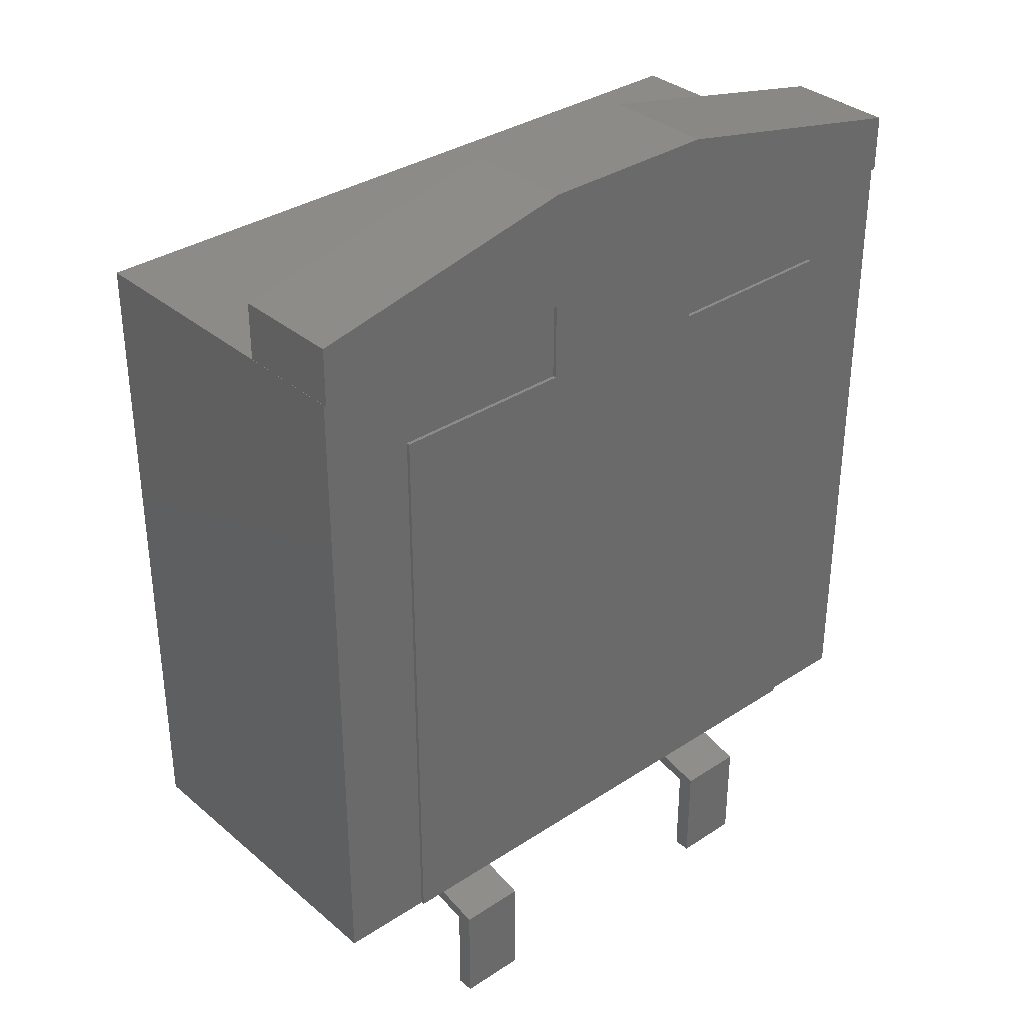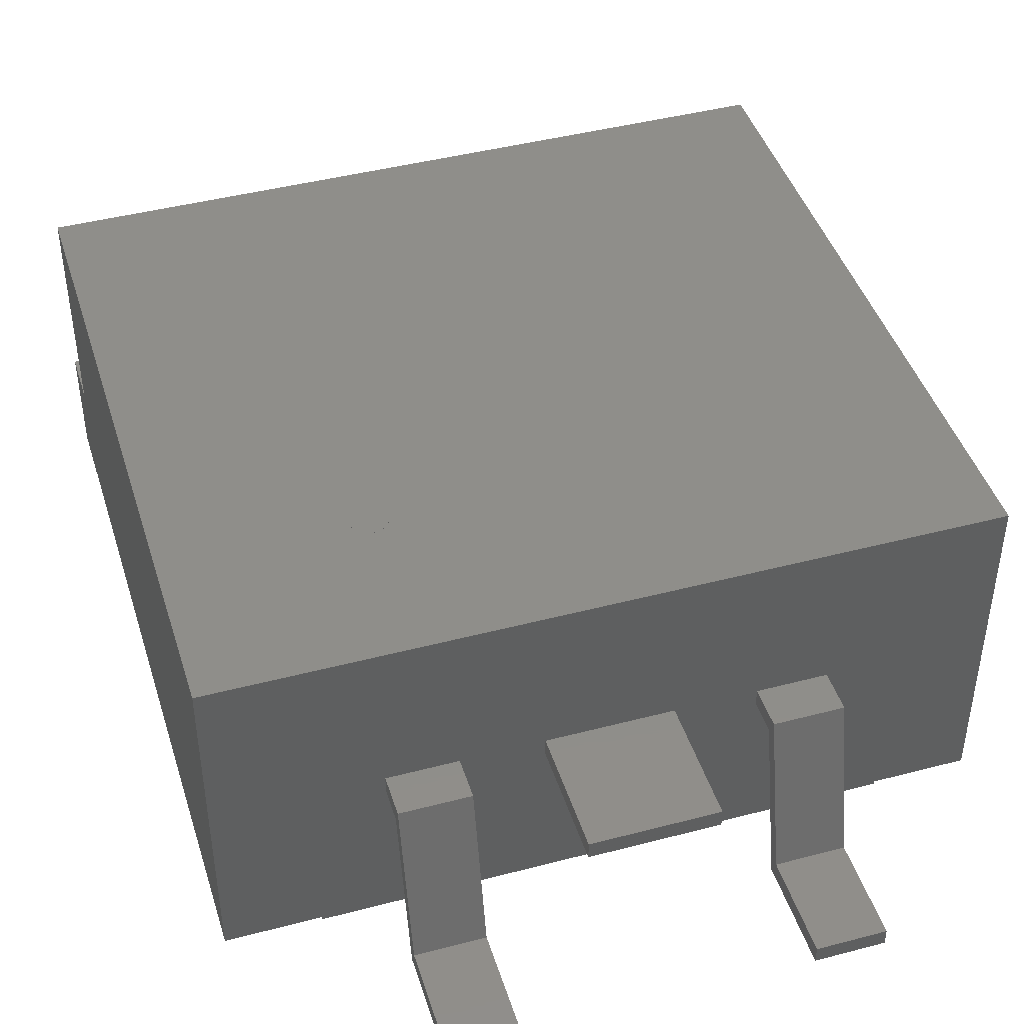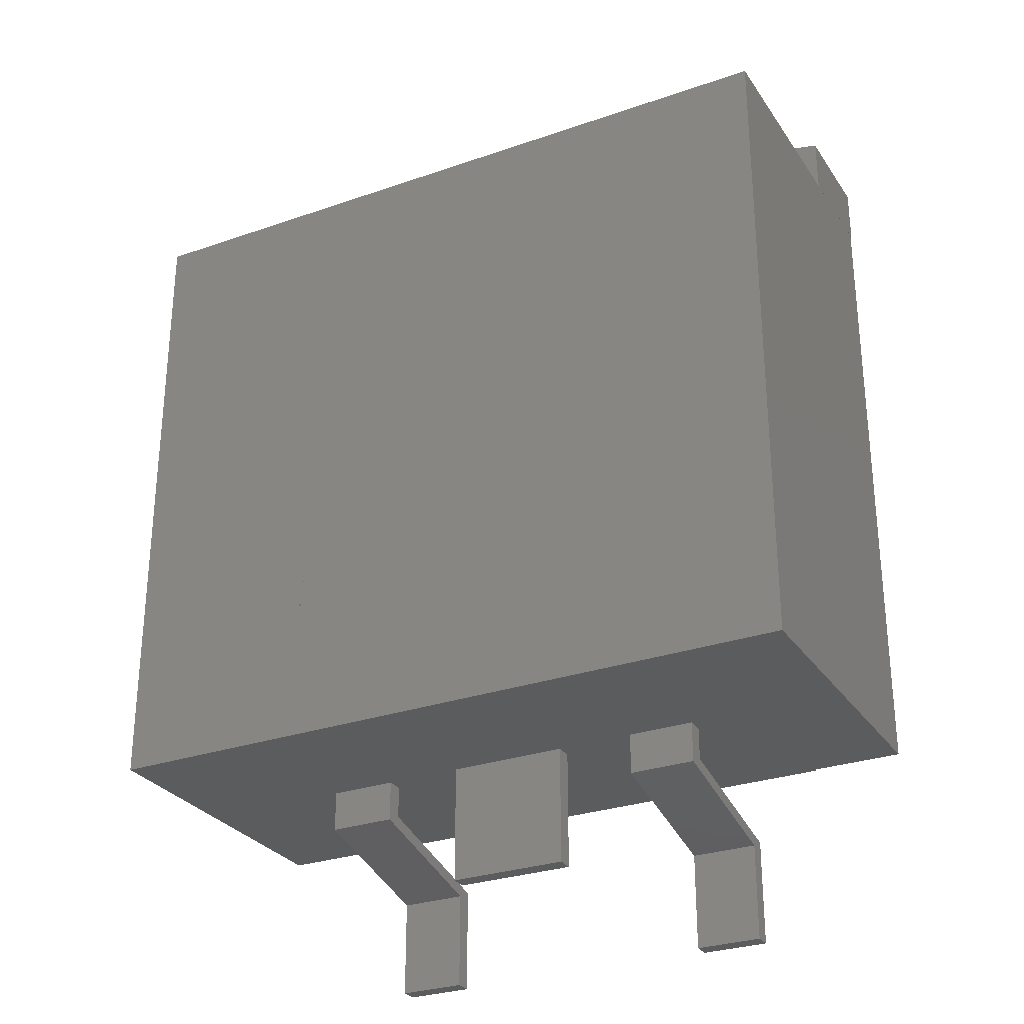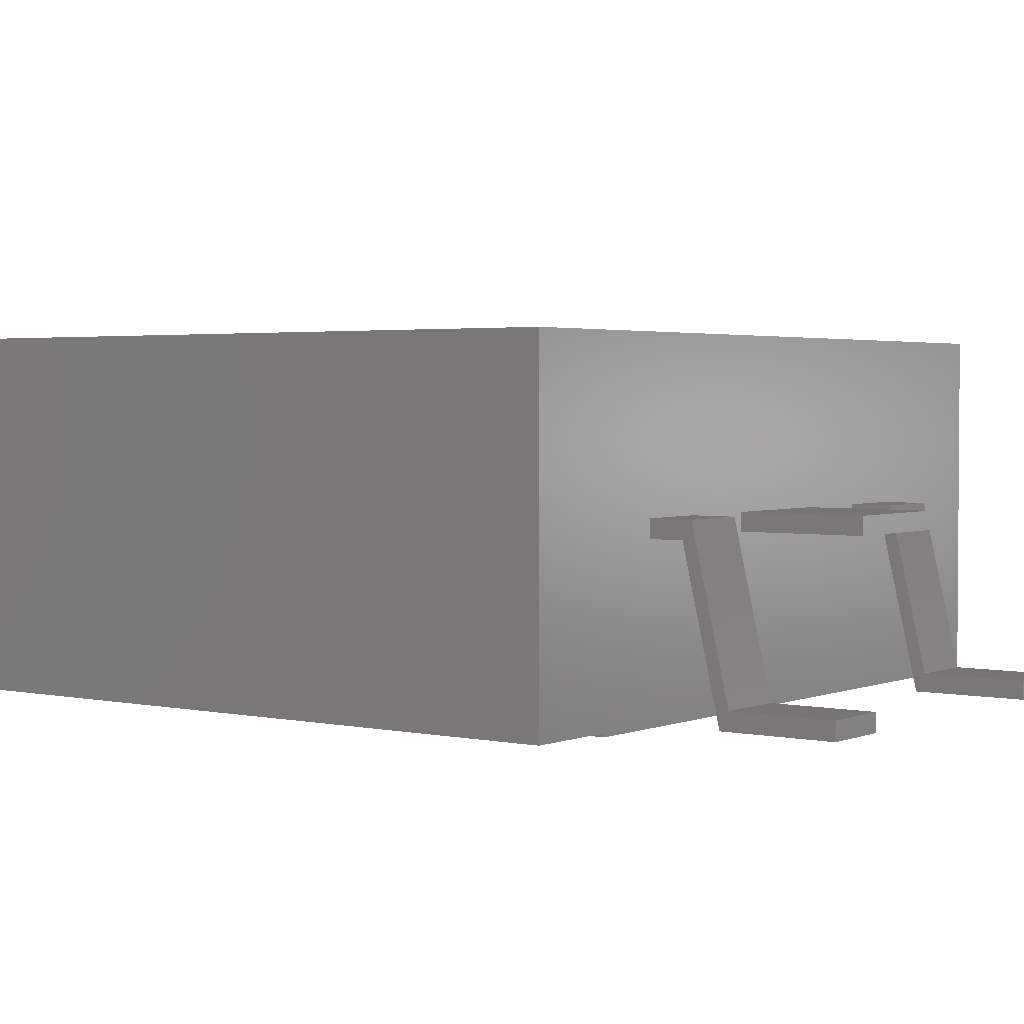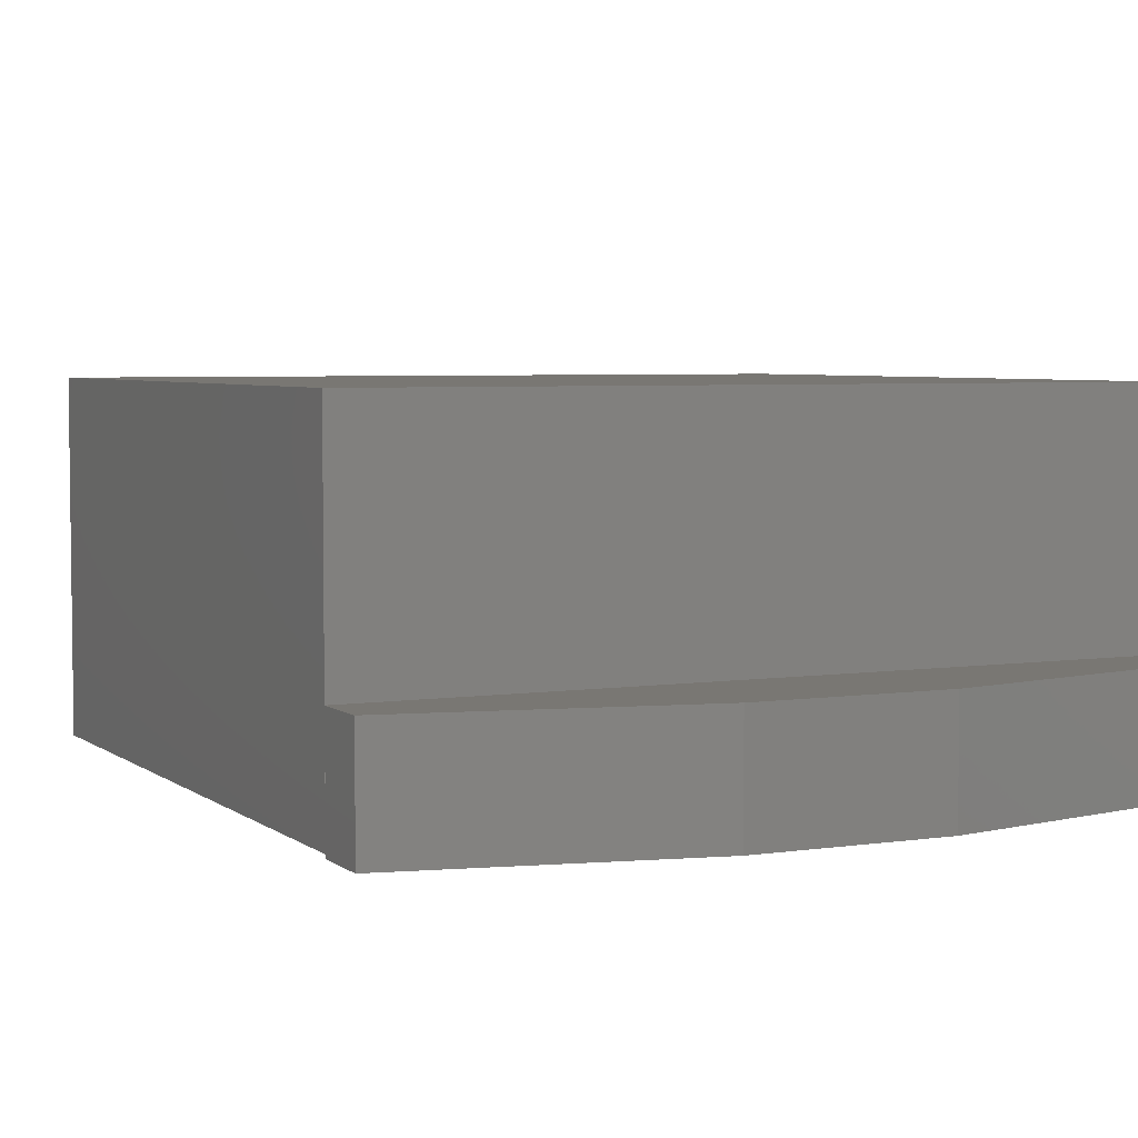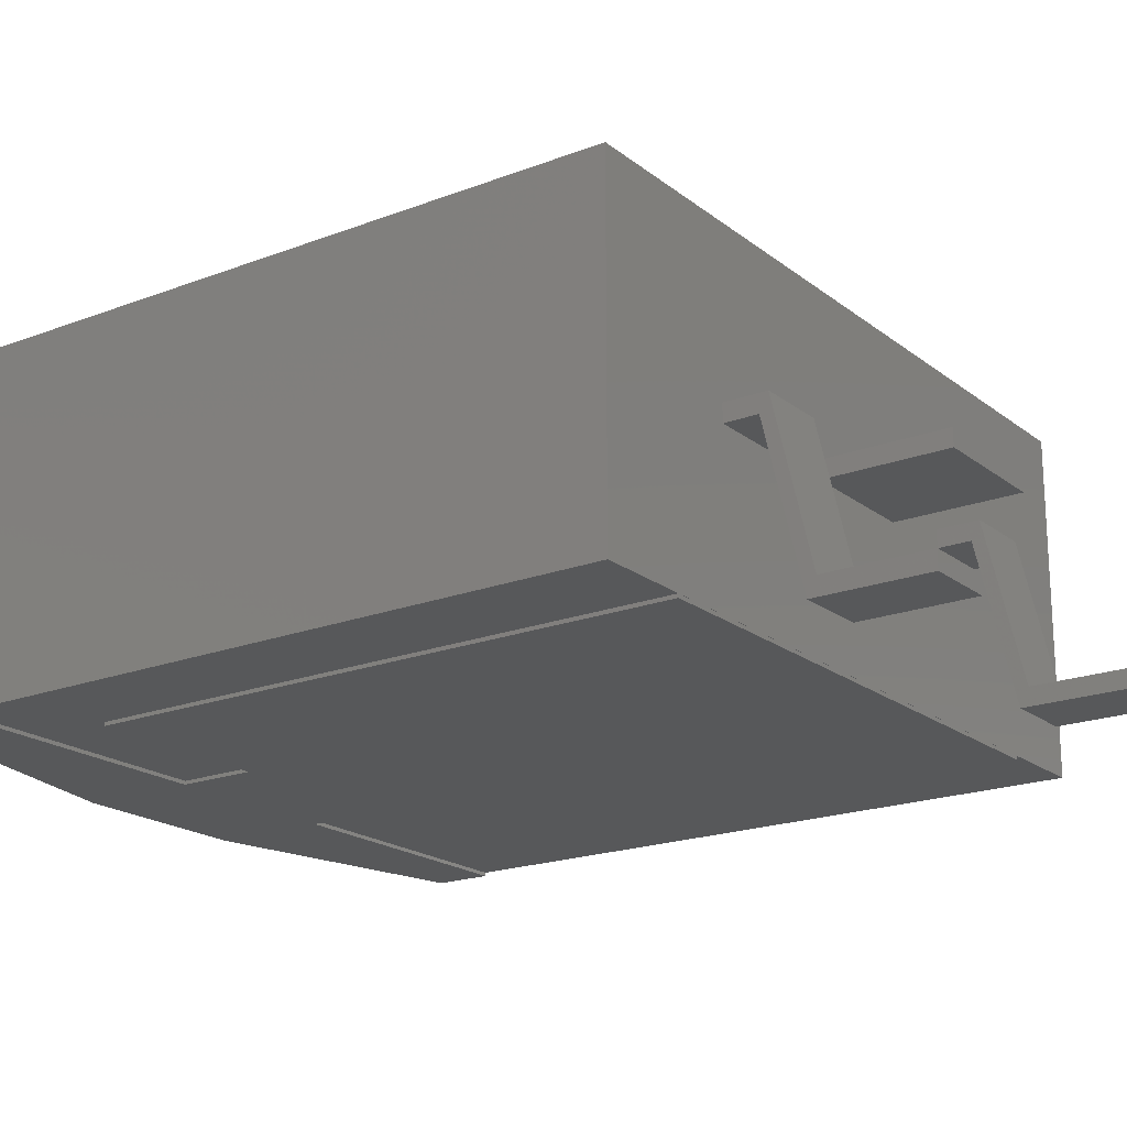
<metadata>
{"format":"stl","ext":"stl","renderer":"f3d","projection":"perspective","resolution":1024,"background":"white","views":[{"elev":34.2,"azim":138.5,"up":"+Y"},{"elev":43.9,"azim":-17.1,"up":"+Z"},{"elev":-29.0,"azim":27.4,"up":"+Y"},{"elev":2.6,"azim":-53.3,"up":"+Z"},{"elev":4.7,"azim":154.3,"up":"+Z"},{"elev":-19.5,"azim":-54.5,"up":"+Z"}]}
</metadata>
<code>
# stl→obj: 144 verts, 256 faces
v -100 -130 190
v -89.7 -127.9 190
v -89.5 -130 190
v -90.3 -125.9 190
v -91.27 -124.1 190
v -92.58 -122.5 190
v -94.17 -121.2 190
v -95.98 -120.3 190
v -97.95 -119.7 190
v -100 -119.5 190
v -102 -119.7 190
v -104 -120.3 190
v -105.8 -121.2 190
v -107.4 -122.5 190
v -108.7 -124.1 190
v -109.7 -125.9 190
v -110.3 -127.9 190
v -110.5 -130 190
v -110.3 -132 190
v -109.7 -134 190
v -108.7 -135.8 190
v -107.4 -137.4 190
v -105.8 -138.7 190
v -104 -139.7 190
v -102 -140.3 190
v -100 -140.5 190
v -97.95 -140.3 190
v -95.98 -139.7 190
v -94.17 -138.7 190
v -92.58 -137.4 190
v -91.27 -135.8 190
v -90.3 -134 190
v -89.7 -132 190
v -100 -130 190.1
v -89.5 -130 190.1
v -89.7 -127.9 190.1
v -90.3 -125.9 190.1
v -91.27 -124.1 190.1
v -92.58 -122.5 190.1
v -94.17 -121.2 190.1
v -95.98 -120.3 190.1
v -97.95 -119.7 190.1
v -100 -119.5 190.1
v -102 -119.7 190.1
v -104 -120.3 190.1
v -105.8 -121.2 190.1
v -107.4 -122.5 190.1
v -108.7 -124.1 190.1
v -109.7 -125.9 190.1
v -110.3 -127.9 190.1
v -110.5 -130 190.1
v -110.3 -132 190.1
v -109.7 -134 190.1
v -108.7 -135.8 190.1
v -107.4 -137.4 190.1
v -105.8 -138.7 190.1
v -104 -139.7 190.1
v -102 -140.3 190.1
v -100 -140.5 190.1
v -97.95 -140.3 190.1
v -95.98 -139.7 190.1
v -94.17 -138.7 190.1
v -92.58 -137.4 190.1
v -91.27 -135.8 190.1
v -90.3 -134 190.1
v -89.7 -132 190.1
v 210 -223 0
v 210 156.1 190
v 210 -223 190
v 210 156.1 0
v -210 156.1 0
v -210 -223 190
v -210 156.1 190
v -210 -223 0
v 80.5 -325.5 10
v 80.5 -325.5 0
v 119.5 -325.5 0
v 119.5 -325.5 10
v 119.5 -223 100
v 119.5 -223 90
v 80.5 -223 90
v 80.5 -223 100
v 80.5 -241.9 90
v 80.5 -246.9 100
v 80.5 -263.1 0
v 80.5 -268.1 10
v 119.5 -246.9 100
v 119.5 -241.9 90
v 119.5 -268.1 10
v 119.5 -263.1 0
v -119.5 -325.5 10
v -119.5 -325.5 0
v -80.5 -325.5 0
v -80.5 -325.5 10
v -80.5 -223 100
v -80.5 -223 90
v -119.5 -223 90
v -119.5 -223 100
v -119.5 -241.9 90
v -119.5 -246.9 100
v -119.5 -263.1 0
v -119.5 -268.1 10
v -80.5 -246.9 100
v -80.5 -241.9 90
v -80.5 -268.1 10
v -80.5 -263.1 0
v -157.5 -222.9 0
v 157.5 -222.9 0
v 157.5 111.6 0
v -157.5 111.6 0
v 52.5 156.2 61.33
v 210 189.7 61.33
v 52.5 223.1 61.33
v 210 156.2 61.33
v -52.5 156.2 61.33
v -210 189.7 61.33
v -210 156.2 61.33
v -52.5 223.1 61.33
v -157.5 -222.9 -2
v 157.5 111.6 -2
v 157.5 -222.9 -2
v -157.5 111.6 -2
v 52.5 111.6 -2
v -52.5 223.1 -2
v 52.5 223.1 -2
v -52.5 111.6 -2
v 52.5 156.2 -2
v 210 189.7 -2
v 210 156.2 -2
v -52.5 156.2 -2
v -210 156.2 -2
v -210 189.7 -2
v -52.5 156.2 0
v 52.5 156.2 0
v -52.5 111.6 0
v 52.5 111.6 0
v 35 -293 90
v 35 -223 100
v 35 -293 100
v 35 -223 90
v -35 -223 90
v -35 -293 100
v -35 -223 100
v -35 -293 90
f 1 2 3
f 1 4 2
f 1 5 4
f 1 6 5
f 1 7 6
f 1 8 7
f 1 9 8
f 1 10 9
f 1 11 10
f 1 12 11
f 1 13 12
f 1 14 13
f 1 15 14
f 1 16 15
f 1 17 16
f 1 18 17
f 1 19 18
f 1 20 19
f 1 21 20
f 1 22 21
f 1 23 22
f 1 24 23
f 1 25 24
f 1 26 25
f 1 27 26
f 1 28 27
f 1 29 28
f 1 30 29
f 1 31 30
f 1 32 31
f 1 33 32
f 1 3 33
f 34 35 36
f 34 36 37
f 34 37 38
f 34 38 39
f 34 39 40
f 34 40 41
f 34 41 42
f 34 42 43
f 34 43 44
f 34 44 45
f 34 45 46
f 34 46 47
f 34 47 48
f 34 48 49
f 34 49 50
f 34 50 51
f 34 51 52
f 34 52 53
f 34 53 54
f 34 54 55
f 34 55 56
f 34 56 57
f 34 57 58
f 34 58 59
f 34 59 60
f 34 60 61
f 34 61 62
f 34 62 63
f 34 63 64
f 34 64 65
f 34 65 66
f 34 66 35
f 3 36 35
f 2 37 36
f 4 38 37
f 5 39 38
f 6 40 39
f 7 41 40
f 8 42 41
f 9 43 42
f 10 44 43
f 11 45 44
f 12 46 45
f 13 47 46
f 14 48 47
f 15 49 48
f 16 50 49
f 17 51 50
f 18 52 51
f 19 53 52
f 20 54 53
f 21 55 54
f 22 56 55
f 23 57 56
f 24 58 57
f 25 59 58
f 26 60 59
f 27 61 60
f 28 62 61
f 29 63 62
f 30 64 63
f 31 65 64
f 32 66 65
f 33 35 66
f 2 36 3
f 4 37 2
f 5 38 4
f 6 39 5
f 7 40 6
f 8 41 7
f 9 42 8
f 10 43 9
f 11 44 10
f 12 45 11
f 13 46 12
f 14 47 13
f 15 48 14
f 16 49 15
f 17 50 16
f 18 51 17
f 19 52 18
f 20 53 19
f 21 54 20
f 22 55 21
f 23 56 22
f 24 57 23
f 25 58 24
f 26 59 25
f 27 60 26
f 28 61 27
f 29 62 28
f 30 63 29
f 31 64 30
f 32 65 31
f 33 66 32
f 3 35 33
f 67 68 69
f 67 70 68
f 71 72 73
f 71 74 72
f 74 69 72
f 74 67 69
f 70 73 68
f 70 71 73
f 67 71 70
f 67 74 71
f 69 68 73
f 69 73 72
f 75 76 77
f 75 77 78
f 79 80 81
f 79 81 82
f 81 83 84
f 83 85 86
f 85 76 75
f 81 84 82
f 83 86 84
f 85 75 86
f 80 87 88
f 88 89 90
f 90 78 77
f 80 79 87
f 88 87 89
f 90 89 78
f 82 84 87
f 84 86 89
f 86 75 78
f 82 87 79
f 84 89 87
f 86 78 89
f 81 88 83
f 83 90 85
f 85 77 76
f 81 80 88
f 83 88 90
f 85 90 77
f 91 92 93
f 91 93 94
f 95 96 97
f 95 97 98
f 97 99 100
f 99 101 102
f 101 92 91
f 97 100 98
f 99 102 100
f 101 91 102
f 96 103 104
f 104 105 106
f 106 94 93
f 96 95 103
f 104 103 105
f 106 105 94
f 98 100 103
f 100 102 105
f 102 91 94
f 98 103 95
f 100 105 103
f 102 94 105
f 97 104 99
f 99 106 101
f 101 93 92
f 97 96 104
f 99 104 106
f 101 106 93
f 107 108 109
f 107 109 110
f 111 112 113
f 111 114 112
f 115 116 117
f 115 118 116
f 119 120 121
f 119 122 120
f 123 124 125
f 126 124 123
f 127 125 128
f 127 128 129
f 130 131 132
f 130 132 124
f 118 115 113
f 115 111 113
f 115 133 134
f 115 134 111
f 133 135 136
f 136 134 133
f 122 107 110
f 122 119 107
f 107 119 108
f 119 121 108
f 108 121 120
f 108 120 109
f 109 123 136
f 120 123 109
f 136 127 134
f 136 123 127
f 111 129 114
f 111 127 129
f 114 128 112
f 114 129 128
f 112 125 113
f 112 128 125
f 113 124 118
f 113 125 124
f 118 132 116
f 118 124 132
f 116 131 117
f 116 132 131
f 117 130 115
f 117 131 130
f 133 126 135
f 133 130 126
f 135 126 122
f 135 122 110
f 137 138 139
f 137 140 138
f 141 142 143
f 141 144 142
f 144 139 142
f 144 137 139
f 140 143 138
f 140 141 143
f 137 141 140
f 137 144 141
f 139 138 143
f 139 143 142

</code>
